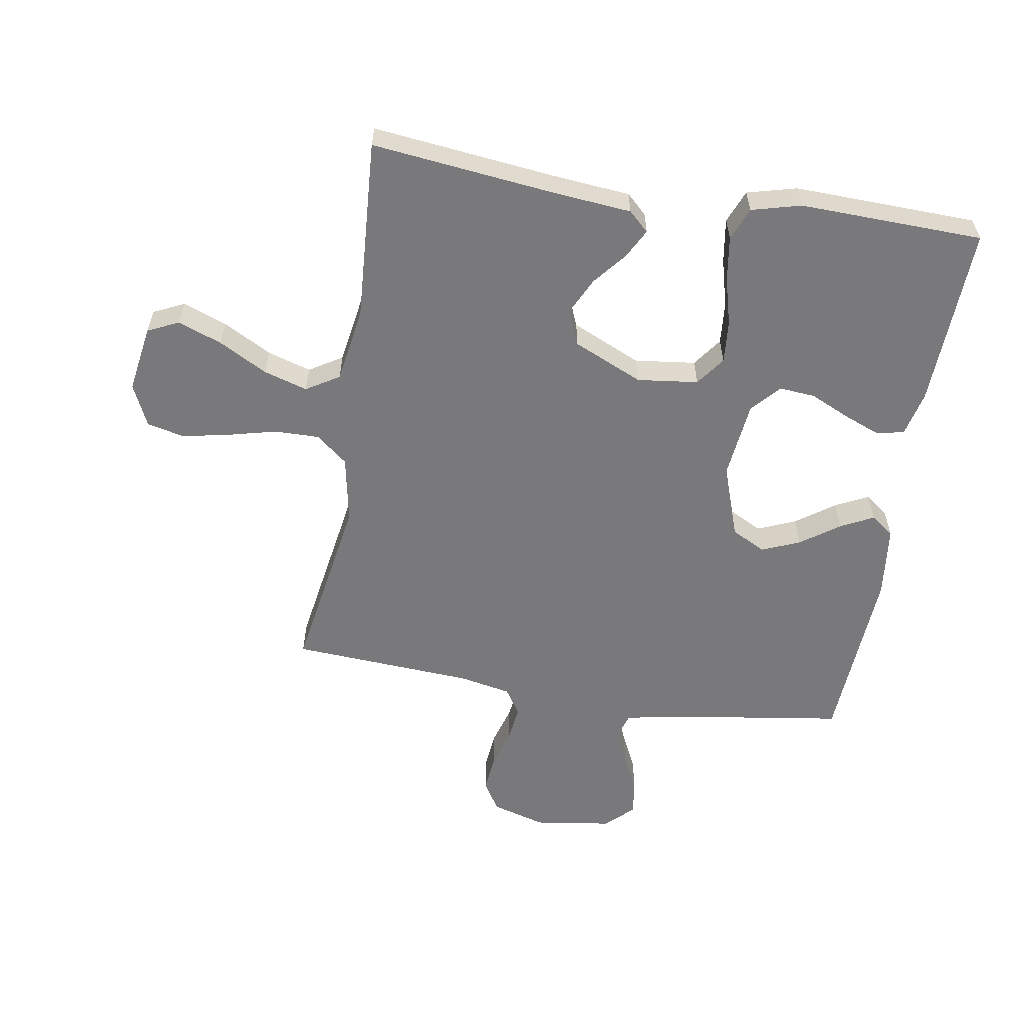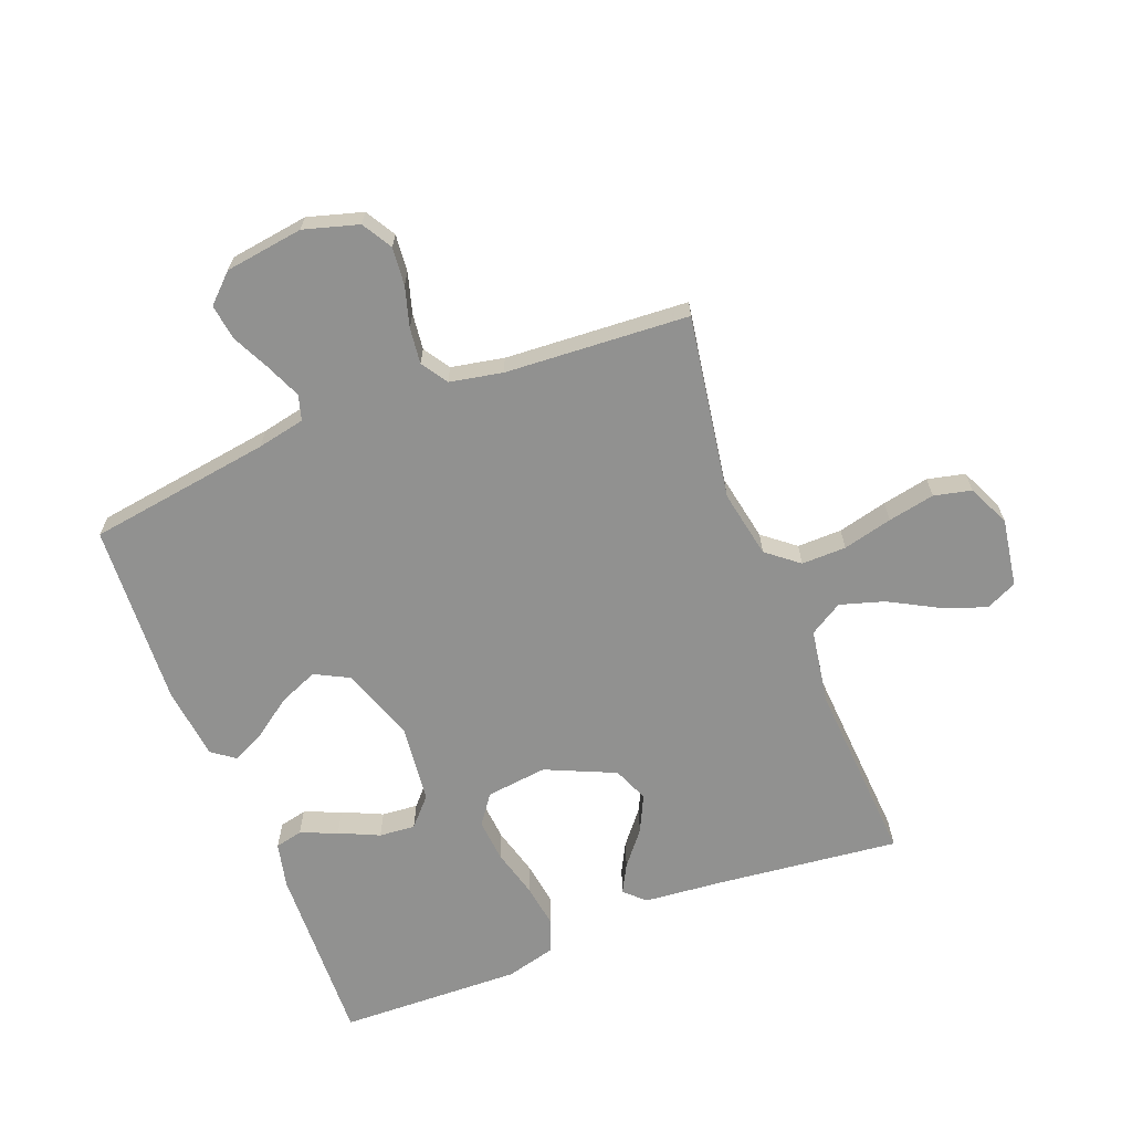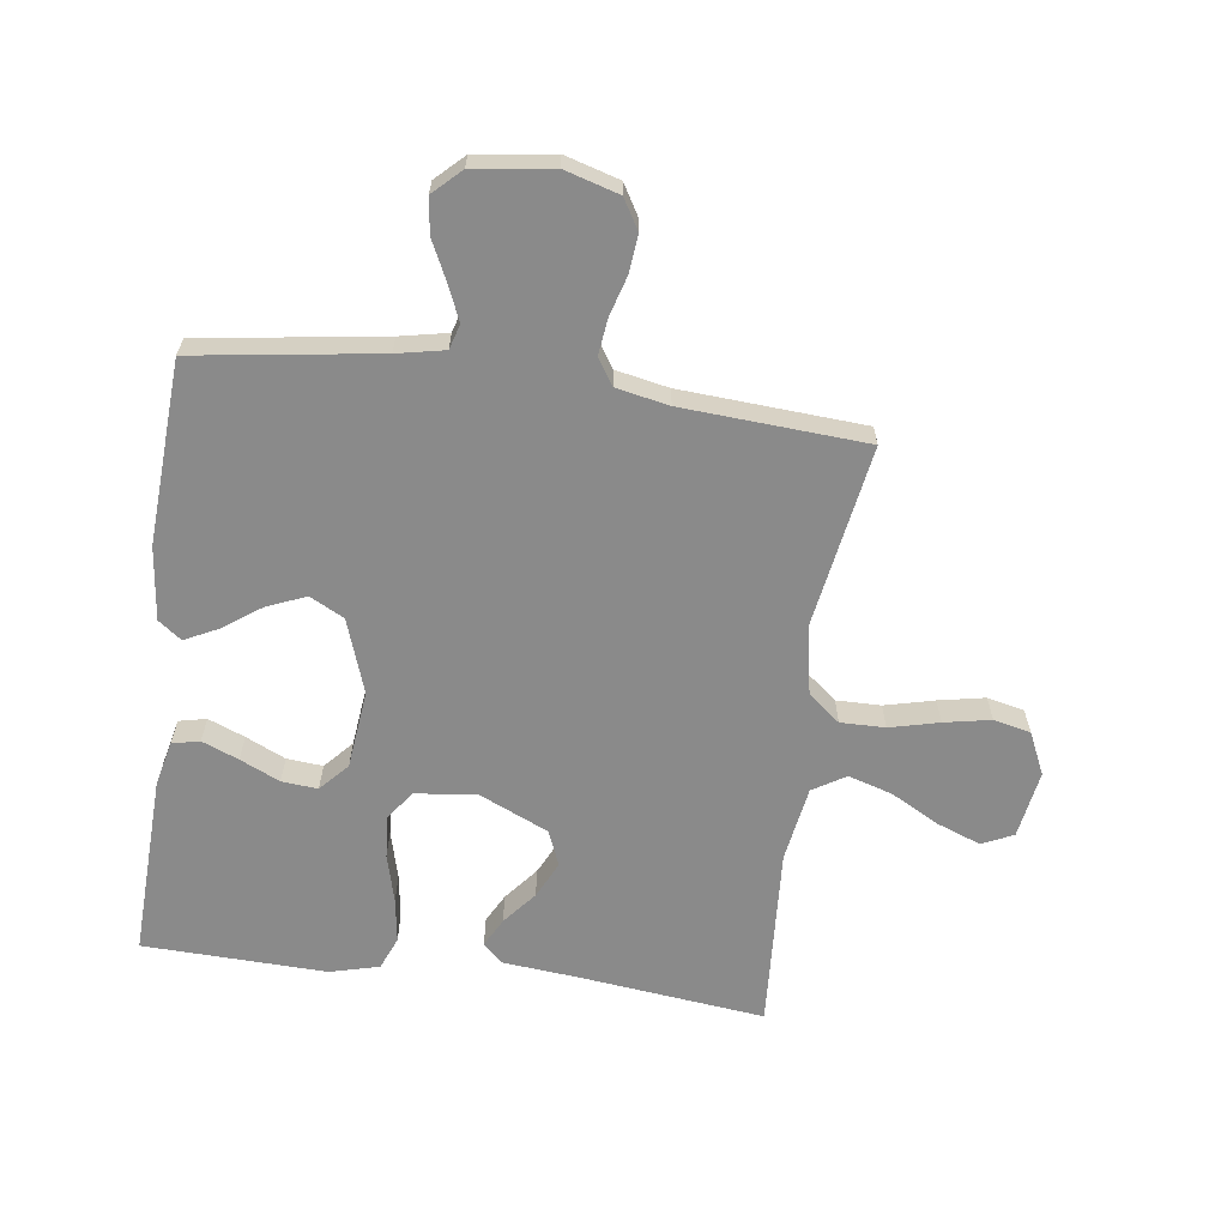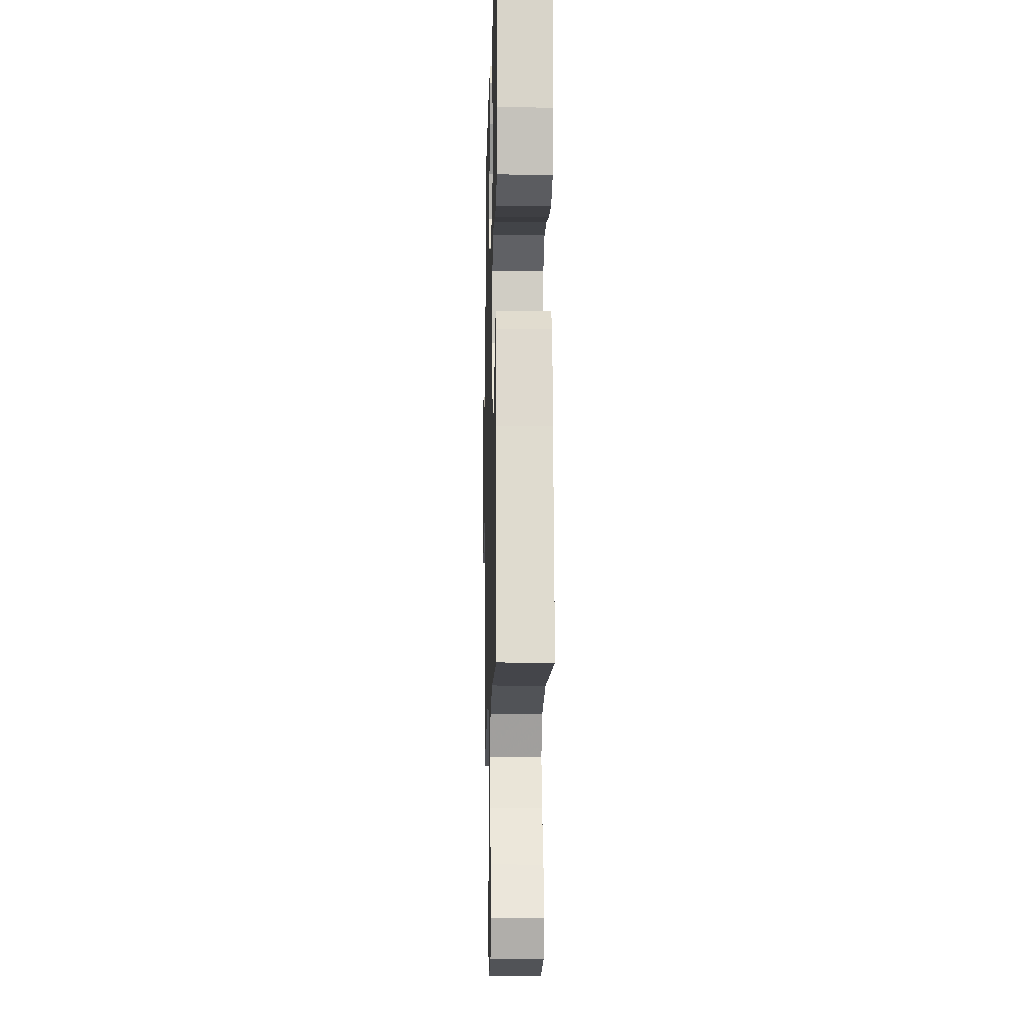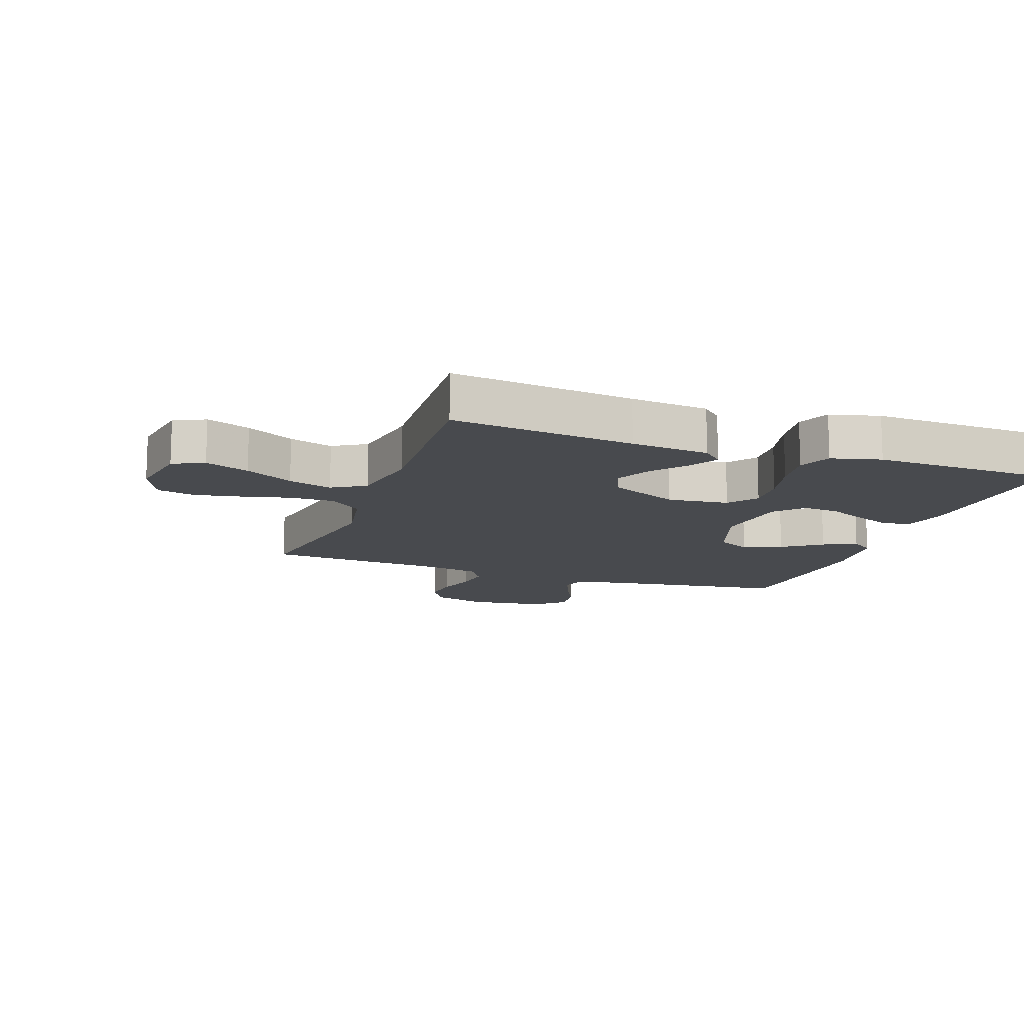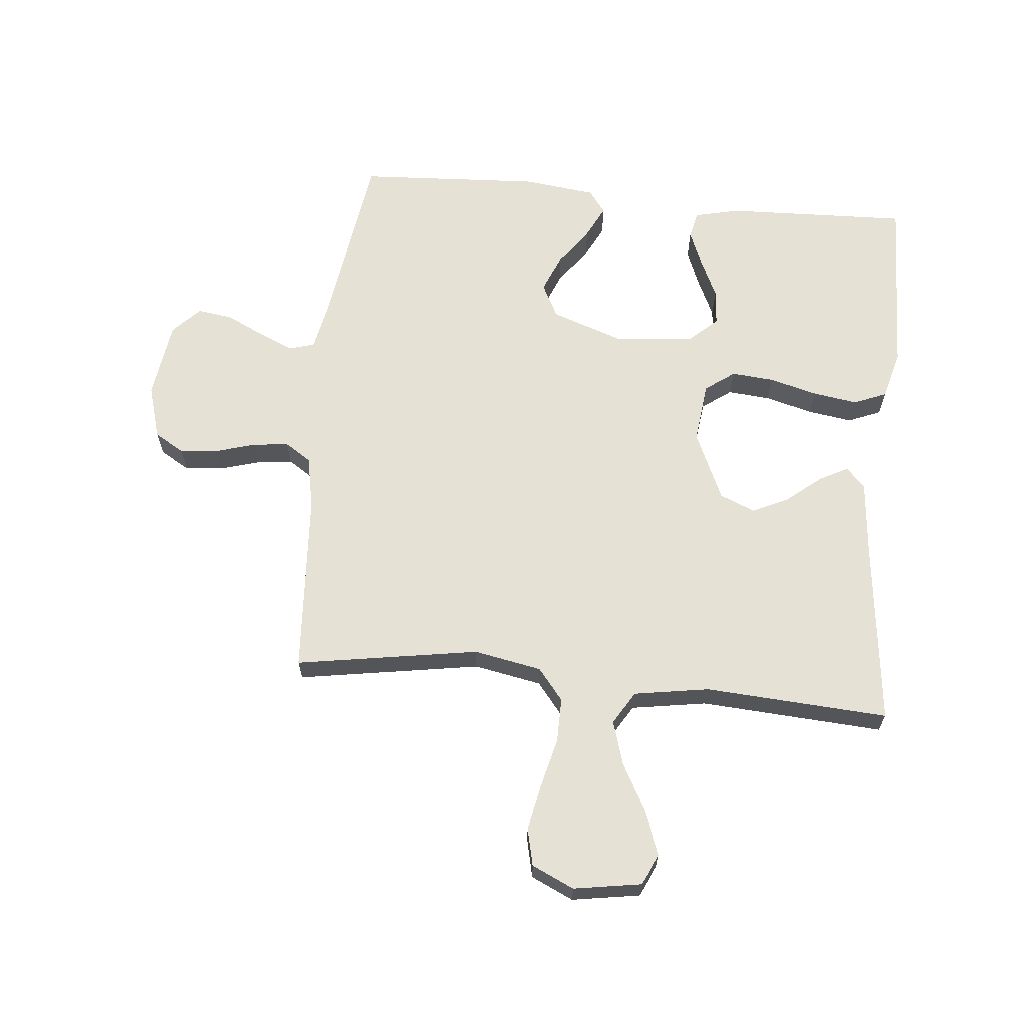
<metadata>
{"format":"obj","ext":"obj","renderer":"f3d","projection":"perspective","resolution":1024,"background":"white","views":[{"elev":-57.9,"azim":-99.3,"up":"+Y"},{"elev":-65.9,"azim":111.3,"up":"+Y"},{"elev":-63.5,"azim":82.2,"up":"+Y"},{"elev":-12.8,"azim":-91.4,"up":"+Z"},{"elev":-13.0,"azim":-109.8,"up":"+Y"},{"elev":64.7,"azim":-174.5,"up":"+Y"}]}
</metadata>
<code>
v -0.5 0.07 0.5
v -0.2 0.07 0.489
v -0.126 0.07 0.472
v -0.116 0.07 0.427
v -0.14 0.07 0.367
v -0.17 0.07 0.302
v -0.175 0.07 0.243
v -0.129 0.07 0.201
v 0 0.07 0.187
v 0.121 0.07 0.229
v 0.15 0.07 0.285
v 0.124 0.07 0.348
v 0.079 0.07 0.411
v 0.052 0.07 0.465
v 0.08 0.07 0.503
v 0.2 0.07 0.517
v 0.5 0.07 0.5
v 0.544 0.07 0.2
v 0.56 0.07 0.122
v 0.601 0.07 0.11
v 0.659 0.07 0.135
v 0.721 0.07 0.165
v 0.779 0.07 0.173
v 0.822 0.07 0.128
v 0.84 0.07 0
v 0.814 0.07 -0.089
v 0.765 0.07 -0.118
v 0.703 0.07 -0.112
v 0.638 0.07 -0.093
v 0.579 0.07 -0.086
v 0.536 0.07 -0.114
v 0.519 0.07 -0.2
v 0.5 0.07 -0.5
v 0.2 0.07 -0.451
v 0.089 0.07 -0.472
v 0.047 0.07 -0.524
v 0.048 0.07 -0.597
v 0.068 0.07 -0.678
v 0.083 0.07 -0.754
v 0.069 0.07 -0.815
v 0 0.07 -0.847
v -0.111 0.07 -0.829
v -0.135 0.07 -0.778
v -0.108 0.07 -0.706
v -0.065 0.07 -0.627
v -0.043 0.07 -0.555
v -0.076 0.07 -0.501
v -0.2 0.07 -0.481
v -0.5 0.07 -0.5
v -0.466 0.07 -0.2
v -0.454 0.07 -0.072
v -0.423 0.07 -0.039
v -0.376 0.07 -0.064
v -0.321 0.07 -0.109
v -0.261 0.07 -0.138
v -0.203 0.07 -0.114
v -0.152 0.07 0
v -0.164 0.07 0.1
v -0.212 0.07 0.135
v -0.282 0.07 0.129
v -0.361 0.07 0.108
v -0.434 0.07 0.097
v -0.488 0.07 0.119
v -0.509 0.07 0.2
v -0.5 0 0.5
v -0.2 0 0.489
v -0.126 0 0.472
v -0.116 0 0.427
v -0.14 0 0.367
v -0.17 0 0.302
v -0.175 0 0.243
v -0.129 0 0.201
v 0 0 0.187
v 0.121 0 0.229
v 0.15 0 0.285
v 0.124 0 0.348
v 0.079 0 0.411
v 0.052 0 0.465
v 0.08 0 0.503
v 0.2 0 0.517
v 0.5 0 0.5
v 0.544 0 0.2
v 0.56 0 0.122
v 0.601 0 0.11
v 0.659 0 0.135
v 0.721 0 0.165
v 0.779 0 0.173
v 0.822 0 0.128
v 0.84 0 0
v 0.814 0 -0.089
v 0.765 0 -0.118
v 0.703 0 -0.112
v 0.638 0 -0.093
v 0.579 0 -0.086
v 0.536 0 -0.114
v 0.519 0 -0.2
v 0.5 0 -0.5
v 0.2 0 -0.451
v 0.089 0 -0.472
v 0.047 0 -0.524
v 0.048 0 -0.597
v 0.068 0 -0.678
v 0.083 0 -0.754
v 0.069 0 -0.815
v 0 0 -0.847
v -0.111 0 -0.829
v -0.135 0 -0.778
v -0.108 0 -0.706
v -0.065 0 -0.627
v -0.043 0 -0.555
v -0.076 0 -0.501
v -0.2 0 -0.481
v -0.5 0 -0.5
v -0.466 0 -0.2
v -0.454 0 -0.072
v -0.423 0 -0.039
v -0.376 0 -0.064
v -0.321 0 -0.109
v -0.261 0 -0.138
v -0.203 0 -0.114
v -0.152 0 0
v -0.164 0 0.1
v -0.212 0 0.135
v -0.282 0 0.129
v -0.361 0 0.108
v -0.434 0 0.097
v -0.488 0 0.119
v -0.509 0 0.2
f 4 5 6
f 3 4 6
f 2 3 6
f 1 2 6
f 64 1 6
f 63 64 6
f 62 63 6
f 61 62 6
f 60 61 6
f 59 60 6 7
f 58 59 7 8
f 57 58 8 9
f 56 57 9 10
f 52 53 54
f 51 52 54
f 50 51 54
f 50 54 55
f 49 50 55
f 48 49 55
f 47 48 55 56
f 43 44 45
f 42 43 45
f 41 42 45
f 40 41 45
f 39 40 45
f 38 39 45
f 37 38 45
f 36 37 45 46
f 47 56 10
f 46 47 10
f 36 46 10
f 35 36 10
f 27 28 29
f 26 27 29
f 25 26 29
f 24 25 29
f 23 24 29
f 22 23 29
f 21 22 29
f 20 21 29 30
f 19 20 30 31
f 16 17 18
f 15 16 18
f 14 15 18
f 13 14 18
f 12 13 18
f 19 31 32
f 18 19 32
f 12 18 32
f 11 12 32
f 10 11 32
f 35 10 32
f 34 35 32
f 32 33 34
f 70 69 68
f 70 68 67
f 70 67 66
f 70 66 65
f 70 65 128
f 70 128 127
f 70 127 126
f 70 126 125
f 70 125 124
f 71 70 124 123
f 72 71 123 122
f 73 72 122 121
f 74 73 121 120
f 118 117 116
f 118 116 115
f 118 115 114
f 119 118 114
f 119 114 113
f 119 113 112
f 120 119 112 111
f 109 108 107
f 109 107 106
f 109 106 105
f 109 105 104
f 109 104 103
f 109 103 102
f 109 102 101
f 110 109 101 100
f 74 120 111
f 74 111 110
f 74 110 100
f 74 100 99
f 93 92 91
f 93 91 90
f 93 90 89
f 93 89 88
f 93 88 87
f 93 87 86
f 93 86 85
f 94 93 85 84
f 95 94 84 83
f 82 81 80
f 82 80 79
f 82 79 78
f 82 78 77
f 82 77 76
f 96 95 83
f 96 83 82
f 96 82 76
f 96 76 75
f 96 75 74
f 96 74 99
f 96 99 98
f 98 97 96
f 1 65 66 2
f 2 66 67 3
f 3 67 68 4
f 4 68 69 5
f 5 69 70 6
f 6 70 71 7
f 7 71 72 8
f 8 72 73 9
f 9 73 74 10
f 10 74 75 11
f 11 75 76 12
f 12 76 77 13
f 13 77 78 14
f 14 78 79 15
f 15 79 80 16
f 16 80 81 17
f 17 81 82 18
f 18 82 83 19
f 19 83 84 20
f 20 84 85 21
f 21 85 86 22
f 22 86 87 23
f 23 87 88 24
f 24 88 89 25
f 25 89 90 26
f 26 90 91 27
f 27 91 92 28
f 28 92 93 29
f 29 93 94 30
f 30 94 95 31
f 31 95 96 32
f 32 96 97 33
f 33 97 98 34
f 34 98 99 35
f 35 99 100 36
f 36 100 101 37
f 37 101 102 38
f 38 102 103 39
f 39 103 104 40
f 40 104 105 41
f 41 105 106 42
f 42 106 107 43
f 43 107 108 44
f 44 108 109 45
f 45 109 110 46
f 46 110 111 47
f 47 111 112 48
f 48 112 113 49
f 49 113 114 50
f 50 114 115 51
f 51 115 116 52
f 52 116 117 53
f 53 117 118 54
f 54 118 119 55
f 55 119 120 56
f 56 120 121 57
f 57 121 122 58
f 58 122 123 59
f 59 123 124 60
f 60 124 125 61
f 61 125 126 62
f 62 126 127 63
f 63 127 128 64
f 64 128 65 1

</code>
